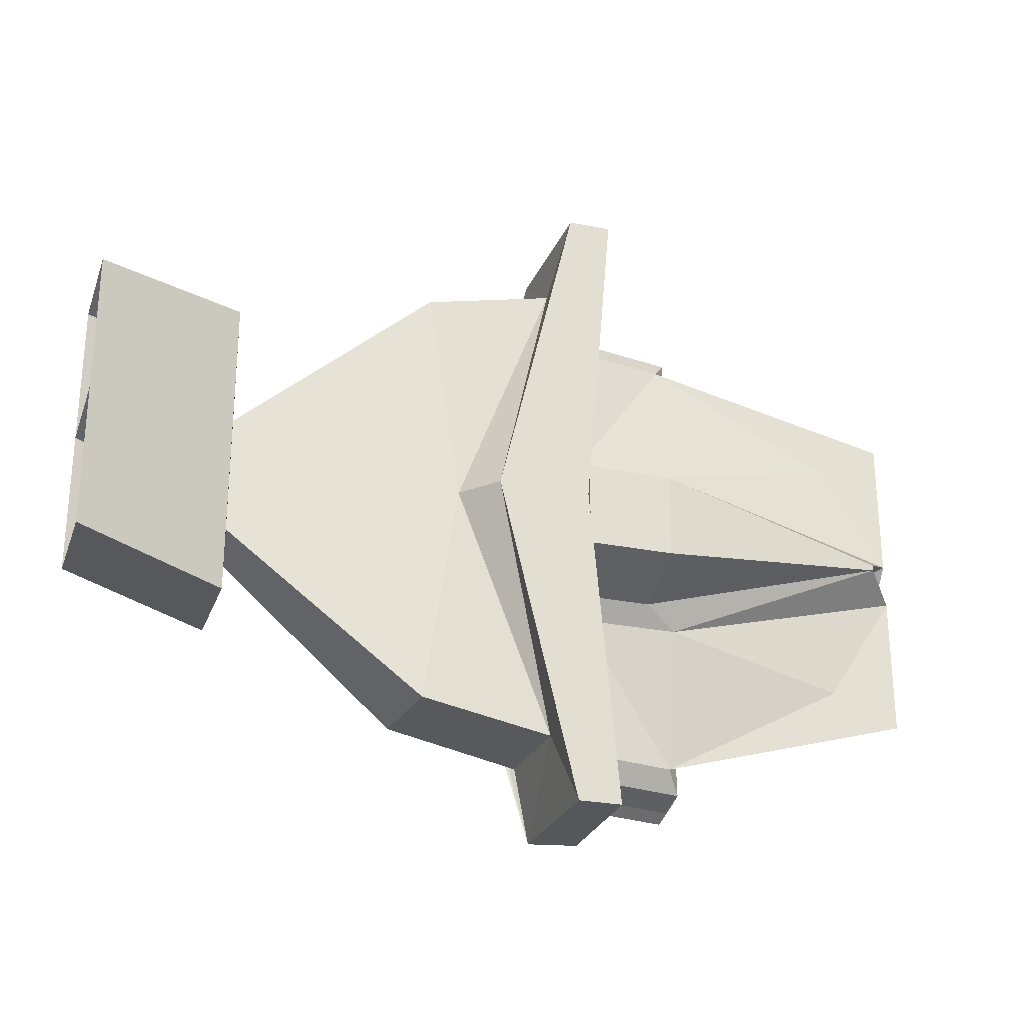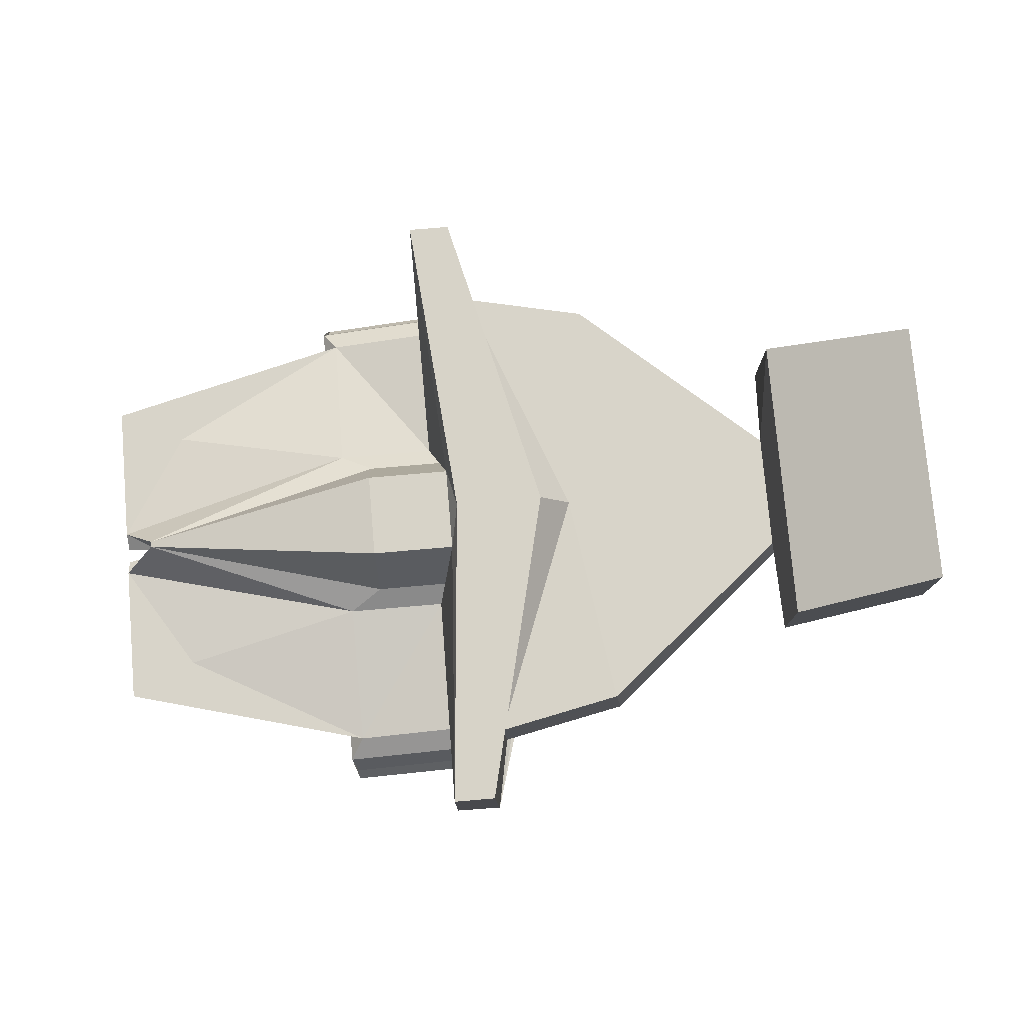
<metadata>
{"format":"obj","ext":"obj","renderer":"f3d","projection":"perspective","resolution":1024,"background":"white","views":[{"elev":-26.6,"azim":162.4,"up":"+Z"},{"elev":77.2,"azim":-4.9,"up":"+Y"}]}
</metadata>
<code>
o Cube
v 1 2.58 -1
v 1 -0.3725 -1
v -1 1 -1.639
v 1 1 -1.639
v -1 2.58 -1
v -1 -0.3725 -1
v -1 -0.3725 -1.639
v 1 -0.3725 -1.639
v -1 -0.3725 0
v 1 2.58 0
v -1 2.58 0
v 1 -0.3725 0
v 1.213 -0.3725 -1.746
v -0.7872 -0.3725 -1.746
v 0.5621 3.046 -7.495
v 1.213 -0.2564 -1.106
v -1.787 0.6188 -2.1
v 0.5621 0.6188 -2.1
v 1.213 -0.2564 0
v 1.213 3.046 0
v 3.576 -0.2564 -1.106
v 3.576 -0.2564 0
v -1 0 -1.639
v -1 0 -1
v -1 0 0
v 0.5621 0 -7.495
v -1.787 -0.1985 -1.746
v 0.5621 0 -1.746
v 12.22 3.965 -2.592
v 1.554 3.046 -7.495
v 12.93 4.571 0
v 3.353 3.046 0
v 12.22 2.799 -2.592
v 1.657 -0.2228 -7.495
v 3.576 -0.2228 0
v 12.93 2.193 0
v 9.571 2.858 -3.49
v 9.348 1.489 -1.398
v 9.348 1.489 0
v 9.571 2.858 0
v 9.571 0.4794 -3.49
v 9.571 0.2658 -1.398
v 9.571 0.4794 0
v 9.571 0.2658 0
v -1.787 0.04542 -5.408
v 1.213 0.6188 -5.408
v -1.787 -0.1985 -4.495
v 1.213 0 -4.495
v -6.899 1.357 0
v -6.899 1.357 -0.06672
v -6.899 1.357 0
v -7.686 0.4373 -0.5276
v -6.899 0.3566 -0.06672
v -6.899 0.3566 0
v -6.899 0.3566 0
v -7.686 0.1581 -0.1731
v -7.686 0.4373 -3.835
v -7.686 0.1581 -2.922
v -6.098 0.3318 -3.064
v 1.302 -0.05919 -5.724
v 1.247 0.2599 -5.538
v -1.753 -0.3589 -4.626
v 1.247 -0.3589 -4.626
v -1.644 -0.6115 -5.566
v -1.648 -0.6037 -4.801
v 1.195 -0.617 -4.806
v -1.726 -0.5926 -5.64
v -1.726 -0.638 -4.727
v 1.274 -0.638 -4.727
v -1.726 -0.5926 -5.64
v -1.726 -0.638 -4.727
v 1.274 -0.638 -4.727
v -1.726 -0.5926 -5.64
v -1.726 -0.638 -4.727
v 1.274 -0.638 -4.727
v -1.726 -0.5926 -5.64
v -1.726 -0.638 -4.727
v 1.274 -0.638 -4.727
v -1.726 -0.5926 -5.64
v -1.726 -0.638 -4.727
v 1.274 -0.638 -4.727
v -1.726 -0.5926 -5.64
v -1.726 -0.638 -4.727
v 1.274 -0.638 -4.727
v -1.725 -0.593 -5.638
v -1.725 -0.6373 -4.729
v 1.272 -0.6376 -4.729
v -2.132 -0.3496 -5.901
v 0.8683 0.2238 -5.901
v -2.132 -0.395 -4.989
v -2.097 -0.7085 -6.032
v 0.9026 -0.1351 -6.032
v -2.097 -0.7539 -5.119
v -2.071 -0.9876 -6.134
v 0.9293 -0.4142 -6.134
v -2.071 -1.033 -5.221
v 0.9293 -1.033 -5.221
v -2.071 -0.9876 -6.134
v -2.071 -1.033 -5.221
v 0.9293 -1.033 -5.221
v -2.071 -1.033 -5.221
v 0.9293 -1.033 -5.221
v -2.071 -1.033 -5.221
v 0.9293 -1.033 -5.221
v -2.071 -1.033 -5.221
v 0.9293 -1.033 -5.221
v -2.071 -1.033 -5.221
v 0.9293 -1.033 -5.221
v -2.069 -1.032 -5.222
v 0.9277 -1.033 -5.223
v -1.988 -1.007 -6.06
v -1.992 -0.9987 -5.295
v 0.8504 -1.012 -5.3
v 1.302 -0.678 -4.812
v -1.672 -0.9117 -5.826
v 1.328 -0.3383 -5.826
v 1.328 -0.9571 -4.913
v -1.672 -0.9117 -5.826
v 1.328 -0.3383 -5.826
v 1.328 -0.9571 -4.913
v -1.672 -0.9117 -5.826
v 1.328 -0.3383 -5.826
v 1.328 -0.9571 -4.913
v -1.672 -0.9117 -5.826
v 1.328 -0.3383 -5.826
v 1.328 -0.9571 -4.913
v -1.672 -0.9117 -5.826
v 1.328 -0.3383 -5.826
v 1.328 -0.9571 -4.913
v -1.672 -0.9117 -5.826
v 1.328 -0.3383 -5.826
v 1.328 -0.9571 -4.913
v -1.67 -0.9121 -5.825
v 1.327 -0.339 -5.824
v 1.327 -0.9567 -4.915
v -1.589 -0.9306 -5.752
v 1.246 -0.3748 -5.747
v 1.25 -0.9361 -4.992
v -2.077 -0.6687 -6.087
v -2.077 -0.7141 -5.175
v -2.043 -1.028 -6.218
v -2.043 -1.073 -5.305
v -2.016 -1.307 -6.32
v 0.984 -0.7333 -6.32
v -2.016 -1.352 -5.407
v 0.984 -1.352 -5.407
v 0.9573 -0.4542 -6.218
v -2.016 -1.307 -6.32
v -2.016 -1.352 -5.407
v 0.984 -1.352 -5.407
v -2.016 -1.352 -5.407
v 0.984 -1.352 -5.407
v -2.016 -1.352 -5.407
v 0.984 -1.352 -5.407
v -2.016 -1.352 -5.407
v 0.984 -1.352 -5.407
v -2.016 -1.352 -5.407
v 0.984 -1.352 -5.407
v -2.015 -1.351 -5.409
v 0.9824 -1.352 -5.409
v -1.933 -1.326 -6.246
v 0.9014 -0.7699 -6.241
v -1.938 -1.318 -5.481
v 0.9051 -1.331 -5.486
v 6.574 0.0215 0
v 6.574 0.0215 -3.881
v 6.351 1.884 0
v 6.351 1.884 -3.881
v 5.075 -0.1007 0
v 5.075 -0.1007 -5.122
v 4.852 2.082 -5.122
v 4.852 2.082 0
v 4.325 -0.1617 0
v 2.005 -0.1617 -5.743
v 1.901 2.181 -5.743
v 4.103 2.181 0
v 5.601 1.983 0
v 5.824 -0.0396 0
v 5.824 -0.0396 -4.502
v 5.601 1.983 -4.502
v 7.849 1.686 0
v 8.072 0.1436 0
v 8.072 0.1436 -2.64
v 7.849 1.686 -2.64
v 12.93 4.571 -3.198
v 12.22 3.965 -0.6065
v 12.93 2.193 -3.198
v 12.22 2.799 -0.6065
v 12.93 4.571 0
v 12.93 2.193 0
v 12.93 4.571 -3.198
v 12.93 2.193 -3.198
v 11.23 3.704 0
v 11.23 3.704 -3.346
v 11.23 1.325 -3.346
v 11.23 1.325 0
v 12.93 4.571 0
v 12.93 2.193 0
v 12.93 4.571 -3.198
v 12.93 2.193 -3.198
v 1 2.58 1
v 1 -0.3725 1
v -1 1 1.639
v 1 1 1.639
v -1 2.58 1
v -1 -0.3725 1
v -1 -0.3725 1.639
v 1 -0.3725 1.639
v 1.213 -0.3725 1.746
v -0.7872 -0.3725 1.746
v 0.5621 3.046 7.495
v 1.213 -0.2564 1.106
v -1.787 0.6188 2.1
v 0.5621 0.6188 2.1
v 3.576 -0.2564 1.106
v -1 0 1.639
v -1 0 1
v 0.5621 0 7.495
v -1.787 -0.1985 1.746
v 0.5621 0 1.746
v 12.22 3.965 2.592
v 1.554 3.046 7.495
v 12.22 2.799 2.592
v 1.657 -0.2228 7.495
v 9.571 2.858 3.49
v 9.348 1.489 1.398
v 9.571 0.4794 3.49
v 9.571 0.2658 1.398
v -1.787 0.04542 5.408
v 1.213 0.6188 5.408
v -1.787 -0.1985 4.495
v 1.213 0 4.495
v -6.899 1.357 0.06672
v -7.686 0.4373 0.5276
v -6.899 0.3566 0.06672
v -7.686 0.1581 0.1731
v -7.686 0.4373 3.835
v -7.686 0.1581 2.922
v -6.098 0.3318 3.064
v 1.302 -0.05919 5.724
v 1.247 0.2599 5.538
v -1.753 -0.3589 4.626
v 1.247 -0.3589 4.626
v -1.644 -0.6115 5.566
v -1.648 -0.6037 4.801
v 1.195 -0.617 4.806
v -1.726 -0.5926 5.64
v -1.726 -0.638 4.727
v 1.274 -0.638 4.727
v -1.726 -0.5926 5.64
v -1.726 -0.638 4.727
v 1.274 -0.638 4.727
v -1.726 -0.5926 5.64
v -1.726 -0.638 4.727
v 1.274 -0.638 4.727
v -1.726 -0.5926 5.64
v -1.726 -0.638 4.727
v 1.274 -0.638 4.727
v -1.726 -0.5926 5.64
v -1.726 -0.638 4.727
v 1.274 -0.638 4.727
v -1.726 -0.5926 5.64
v -1.726 -0.638 4.727
v 1.274 -0.638 4.727
v -1.725 -0.593 5.638
v -1.725 -0.6373 4.729
v 1.272 -0.6376 4.729
v -2.132 -0.3496 5.901
v 0.8683 0.2238 5.901
v -2.132 -0.395 4.989
v -2.097 -0.7085 6.032
v 0.9026 -0.1351 6.032
v -2.097 -0.7539 5.119
v -2.071 -0.9876 6.134
v 0.9293 -0.4142 6.134
v -2.071 -1.033 5.221
v 0.9293 -1.033 5.221
v -2.071 -0.9876 6.134
v -2.071 -1.033 5.221
v 0.9293 -1.033 5.221
v -2.071 -1.033 5.221
v 0.9293 -1.033 5.221
v -2.071 -1.033 5.221
v 0.9293 -1.033 5.221
v -2.071 -1.033 5.221
v 0.9293 -1.033 5.221
v -2.071 -1.033 5.221
v 0.9293 -1.033 5.221
v -2.069 -1.032 5.222
v 0.9277 -1.033 5.223
v -1.988 -1.007 6.06
v -1.992 -0.9987 5.295
v 0.8504 -1.012 5.3
v 1.302 -0.678 4.812
v -1.672 -0.9117 5.826
v 1.328 -0.3383 5.826
v 1.328 -0.9571 4.913
v -1.672 -0.9117 5.826
v 1.328 -0.3383 5.826
v 1.328 -0.9571 4.913
v -1.672 -0.9117 5.826
v 1.328 -0.3383 5.826
v 1.328 -0.9571 4.913
v -1.672 -0.9117 5.826
v 1.328 -0.3383 5.826
v 1.328 -0.9571 4.913
v -1.672 -0.9117 5.826
v 1.328 -0.3383 5.826
v 1.328 -0.9571 4.913
v -1.672 -0.9117 5.826
v 1.328 -0.3383 5.826
v 1.328 -0.9571 4.913
v -1.67 -0.9121 5.825
v 1.327 -0.339 5.824
v 1.327 -0.9567 4.915
v -1.589 -0.9306 5.752
v 1.246 -0.3748 5.747
v 1.25 -0.9361 4.992
v -2.077 -0.6687 6.087
v -2.077 -0.7141 5.175
v -2.043 -1.028 6.218
v -2.043 -1.073 5.305
v -2.016 -1.307 6.32
v 0.984 -0.7333 6.32
v -2.016 -1.352 5.407
v 0.984 -1.352 5.407
v 0.9573 -0.4542 6.218
v -2.016 -1.307 6.32
v -2.016 -1.352 5.407
v 0.984 -1.352 5.407
v -2.016 -1.352 5.407
v 0.984 -1.352 5.407
v -2.016 -1.352 5.407
v 0.984 -1.352 5.407
v -2.016 -1.352 5.407
v 0.984 -1.352 5.407
v -2.016 -1.352 5.407
v 0.984 -1.352 5.407
v -2.015 -1.351 5.409
v 0.9824 -1.352 5.409
v -1.933 -1.326 6.246
v 0.9014 -0.7699 6.241
v -1.938 -1.318 5.481
v 0.9051 -1.331 5.486
v 6.574 0.0215 3.881
v 6.351 1.884 3.881
v 5.075 -0.1007 5.122
v 4.852 2.082 5.122
v 2.005 -0.1617 5.743
v 1.901 2.181 5.743
v 5.824 -0.0396 4.502
v 5.601 1.983 4.502
v 8.072 0.1436 2.64
v 7.849 1.686 2.64
v 12.93 4.571 3.198
v 12.22 3.965 0.6065
v 12.93 2.193 3.198
v 12.22 2.799 0.6065
v 12.93 4.571 3.198
v 12.93 2.193 3.198
v 11.23 3.704 3.346
v 11.23 1.325 3.346
v 12.93 4.571 3.198
v 12.93 2.193 3.198
f 1 3 5
f 3 18 17
f 24 55 54
f 6 8 2
f 26 13 28
f 17 50 3
f 8 16 2
f 2 9 6
f 17 59 52
f 5 10 1
f 16 22 19
f 28 47 48
f 1 18 4
f 1 20 15
f 2 19 12
f 8 14 13
f 21 35 22
f 29 188 33
f 26 30 34
f 16 34 21
f 14 28 13
f 7 27 14
f 24 7 6
f 26 18 15
f 25 6 9
f 183 38 42
f 181 38 184
f 194 40 193
f 20 30 15
f 38 40 37
f 41 38 37
f 43 42 41
f 195 37 194
f 182 42 44
f 195 43 41
f 48 62 63
f 11 49 51
f 17 18 45
f 18 48 46
f 55 49 54
f 49 53 54
f 53 52 56
f 52 58 56
f 27 53 56
f 27 58 47
f 47 57 45
f 24 53 23
f 5 50 49
f 59 57 52
f 45 18 46
f 78 129 126
f 66 110 113
f 48 61 46
f 62 90 93
f 87 108 110
f 63 68 69
f 68 97 69
f 113 138 66
f 94 148 143
f 86 112 109
f 105 157 155
f 84 106 108
f 88 140 90
f 73 71 70
f 79 124 127
f 83 109 107
f 98 149 148
f 76 74 73
f 72 123 120
f 81 104 106
f 106 154 156
f 79 77 76
f 66 135 87
f 70 99 98
f 96 142 145
f 82 80 79
f 103 155 153
f 80 107 105
f 113 160 164
f 86 82 85
f 94 141 91
f 78 102 104
f 73 118 121
f 65 85 64
f 63 60 61
f 77 105 103
f 91 95 94
f 85 136 64
f 88 92 91
f 112 159 109
f 69 114 63
f 95 147 144
f 81 132 129
f 104 152 154
f 97 145 146
f 94 115 67
f 101 153 151
f 82 127 130
f 75 126 123
f 111 163 112
f 64 112 65
f 45 89 88
f 67 98 94
f 68 93 96
f 94 144 143
f 45 90 47
f 61 89 46
f 71 101 99
f 102 150 152
f 72 97 100
f 74 103 101
f 75 100 102
f 116 147 60
f 114 116 60
f 119 115 116
f 120 116 117
f 122 118 119
f 123 119 120
f 125 121 122
f 126 122 123
f 128 124 125
f 129 125 126
f 131 127 128
f 132 128 129
f 134 130 131
f 134 132 135
f 137 133 134
f 137 135 138
f 139 142 140
f 161 164 163
f 141 145 142
f 148 145 143
f 149 146 145
f 151 150 149
f 153 152 151
f 155 154 153
f 157 156 155
f 160 157 159
f 164 159 163
f 136 162 161
f 137 164 162
f 115 144 116
f 108 156 158
f 82 133 85
f 70 115 118
f 100 146 150
f 92 60 147
f 93 140 142
f 109 157 107
f 87 132 84
f 69 120 117
f 91 139 88
f 110 158 160
f 76 121 124
f 99 151 149
f 111 136 161
f 178 166 165
f 177 168 180
f 179 168 166
f 174 171 170
f 176 171 175
f 173 170 169
f 35 174 173
f 32 175 30
f 34 175 174
f 170 180 179
f 172 180 171
f 169 179 178
f 165 183 182
f 167 184 168
f 166 184 183
f 189 185 31
f 191 187 185
f 192 36 187
f 190 31 36
f 198 189 190
f 197 191 189
f 199 192 191
f 200 190 192
f 187 196 195
f 187 194 185
f 185 193 31
f 186 198 188
f 29 197 186
f 29 200 199
f 188 200 33
f 203 201 205
f 203 214 204
f 217 55 25
f 208 206 202
f 218 209 212
f 233 213 203
f 212 208 202
f 9 202 206
f 213 239 229
f 10 205 201
f 22 212 19
f 220 231 219
f 214 201 204
f 201 20 10
f 19 202 12
f 208 210 207
f 215 35 224
f 358 221 223
f 218 222 211
f 212 224 218
f 210 220 219
f 207 219 216
f 207 217 206
f 214 218 211
f 206 25 9
f 353 226 354
f 226 181 354
f 40 361 193
f 222 20 211
f 226 40 39
f 226 227 225
f 228 43 227
f 225 362 361
f 182 228 353
f 362 43 196
f 232 242 231
f 11 49 205
f 213 229 214
f 214 232 220
f 235 49 54
f 235 234 233
f 238 234 236
f 219 235 216
f 238 219 231
f 237 231 229
f 235 217 216
f 205 233 203
f 237 239 234
f 229 230 214
f 258 309 261
f 246 290 267
f 241 232 230
f 242 270 231
f 267 288 264
f 243 248 242
f 277 248 249
f 318 293 246
f 274 328 278
f 266 292 245
f 285 337 287
f 264 286 261
f 320 268 270
f 253 251 254
f 259 304 256
f 263 289 266
f 278 329 279
f 256 254 257
f 252 303 255
f 261 284 258
f 286 334 284
f 259 257 260
f 315 246 267
f 250 279 251
f 276 322 273
f 262 260 263
f 283 335 285
f 260 287 263
f 293 340 290
f 262 266 265
f 321 274 271
f 258 282 255
f 253 298 250
f 265 245 244
f 240 243 241
f 257 285 260
f 271 275 272
f 316 265 244
f 268 272 269
f 339 292 289
f 294 249 243
f 275 327 272
f 261 312 264
f 284 332 282
f 277 325 276
f 295 274 247
f 281 333 283
f 262 307 259
f 255 306 258
f 343 291 292
f 292 244 245
f 229 269 230
f 247 278 250
f 248 273 242
f 274 324 275
f 270 229 231
f 269 241 230
f 251 281 254
f 282 330 280
f 252 277 249
f 254 283 257
f 255 280 252
f 327 296 240
f 296 294 240
f 299 295 298
f 300 296 299
f 302 298 301
f 303 299 302
f 305 301 304
f 306 302 305
f 308 304 307
f 309 305 308
f 311 307 310
f 312 308 311
f 314 310 313
f 312 314 315
f 317 313 316
f 315 317 318
f 322 319 320
f 344 341 343
f 325 321 322
f 328 325 329
f 329 326 330
f 331 330 332
f 333 332 334
f 335 334 336
f 337 336 338
f 337 340 339
f 339 344 343
f 316 342 317
f 317 344 318
f 324 295 296
f 288 336 286
f 313 262 265
f 250 295 247
f 280 326 277
f 272 240 241
f 273 320 270
f 337 289 287
f 312 267 264
f 249 300 252
f 319 271 268
f 290 338 288
f 256 301 253
f 279 331 281
f 291 316 244
f 178 345 351
f 346 177 352
f 351 346 352
f 349 348 350
f 348 176 350
f 173 347 349
f 35 349 224
f 350 32 222
f 224 350 222
f 347 352 348
f 352 172 348
f 169 351 347
f 165 353 345
f 354 167 346
f 345 354 346
f 189 355 359
f 359 357 360
f 360 36 190
f 197 359 363
f 363 360 364
f 364 190 198
f 357 196 36
f 361 357 355
f 193 355 31
f 198 356 358
f 197 221 356
f 221 364 223
f 364 358 223
f 1 4 3
f 3 4 18
f 24 25 55
f 6 7 8
f 26 16 13
f 17 52 50
f 8 13 16
f 2 12 9
f 17 45 59
f 5 11 10
f 16 21 22
f 28 27 47
f 1 15 18
f 1 10 20
f 2 16 19
f 8 7 14
f 21 34 35
f 29 186 188
f 26 15 30
f 16 26 34
f 14 27 28
f 7 23 27
f 24 23 7
f 26 28 18
f 25 24 6
f 183 184 38
f 181 39 38
f 194 37 40
f 20 32 30
f 38 39 40
f 41 42 38
f 43 44 42
f 195 41 37
f 182 183 42
f 195 196 43
f 48 47 62
f 11 5 49
f 18 28 48
f 55 51 49
f 49 50 53
f 53 50 52
f 52 57 58
f 27 23 53
f 27 56 58
f 47 58 57
f 24 54 53
f 5 3 50
f 59 45 57
f 78 81 129
f 66 87 110
f 48 63 61
f 62 47 90
f 87 84 108
f 63 62 68
f 68 96 97
f 113 164 138
f 94 98 148
f 86 65 112
f 105 107 157
f 84 81 106
f 88 139 140
f 73 74 71
f 79 76 124
f 83 86 109
f 98 99 149
f 76 77 74
f 72 75 123
f 81 78 104
f 106 104 154
f 79 80 77
f 66 138 135
f 70 71 99
f 96 93 142
f 82 83 80
f 103 105 155
f 80 83 107
f 113 110 160
f 86 83 82
f 94 143 141
f 78 75 102
f 73 70 118
f 65 86 85
f 63 114 60
f 77 80 105
f 91 92 95
f 85 133 136
f 88 89 92
f 112 163 159
f 69 117 114
f 95 92 147
f 81 84 132
f 104 102 152
f 97 96 145
f 94 143 115
f 101 103 153
f 82 79 127
f 75 78 126
f 111 161 163
f 64 111 112
f 45 46 89
f 67 70 98
f 68 62 93
f 94 95 144
f 45 88 90
f 61 92 89
f 71 74 101
f 102 100 150
f 72 69 97
f 74 77 103
f 75 72 100
f 116 144 147
f 114 117 116
f 119 118 115
f 120 119 116
f 122 121 118
f 123 122 119
f 125 124 121
f 126 125 122
f 128 127 124
f 129 128 125
f 131 130 127
f 132 131 128
f 134 133 130
f 134 131 132
f 137 136 133
f 137 134 135
f 139 141 142
f 161 162 164
f 141 143 145
f 148 149 145
f 149 150 146
f 151 152 150
f 153 154 152
f 155 156 154
f 157 158 156
f 160 158 157
f 164 160 159
f 136 137 162
f 137 138 164
f 115 143 144
f 108 106 156
f 82 130 133
f 70 67 115
f 100 97 146
f 92 61 60
f 93 90 140
f 109 159 157
f 87 135 132
f 69 72 120
f 91 141 139
f 110 108 158
f 76 73 121
f 99 101 151
f 111 64 136
f 178 179 166
f 177 167 168
f 179 180 168
f 174 175 171
f 176 172 171
f 173 174 170
f 35 34 174
f 32 176 175
f 34 30 175
f 170 171 180
f 172 177 180
f 169 170 179
f 165 166 183
f 167 181 184
f 166 168 184
f 189 191 185
f 191 192 187
f 192 190 36
f 190 189 31
f 198 197 189
f 197 199 191
f 199 200 192
f 200 198 190
f 187 36 196
f 187 195 194
f 185 194 193
f 186 197 198
f 29 199 197
f 29 33 200
f 188 198 200
f 203 204 201
f 203 213 214
f 217 54 55
f 208 207 206
f 218 220 209
f 233 234 213
f 212 209 208
f 9 12 202
f 213 234 239
f 10 11 205
f 22 215 212
f 220 232 231
f 214 211 201
f 201 211 20
f 19 212 202
f 208 209 210
f 215 22 35
f 358 356 221
f 218 224 222
f 212 215 224
f 210 209 220
f 207 210 219
f 207 216 217
f 214 220 218
f 206 217 25
f 353 228 226
f 226 39 181
f 40 225 361
f 222 32 20
f 226 225 40
f 226 228 227
f 228 44 43
f 225 227 362
f 182 44 228
f 362 227 43
f 232 243 242
f 214 230 232
f 235 233 49
f 235 236 234
f 238 237 234
f 219 236 235
f 238 236 219
f 237 238 231
f 235 54 217
f 205 49 233
f 237 229 239
f 258 306 309
f 246 293 290
f 241 243 232
f 242 273 270
f 267 290 288
f 243 249 248
f 277 276 248
f 318 344 293
f 274 323 328
f 266 289 292
f 285 335 337
f 264 288 286
f 320 319 268
f 253 250 251
f 259 307 304
f 263 287 289
f 278 328 329
f 256 253 254
f 252 300 303
f 261 286 284
f 286 336 334
f 259 256 257
f 315 318 246
f 250 278 279
f 276 325 322
f 262 259 260
f 283 333 335
f 260 285 287
f 293 344 340
f 262 263 266
f 321 323 274
f 258 284 282
f 253 301 298
f 265 266 245
f 240 294 243
f 257 283 285
f 271 274 275
f 316 313 265
f 268 271 272
f 339 343 292
f 294 297 249
f 275 324 327
f 261 309 312
f 284 334 332
f 277 326 325
f 295 323 274
f 281 331 333
f 262 310 307
f 255 303 306
f 343 341 291
f 292 291 244
f 229 268 269
f 247 274 278
f 248 276 273
f 274 323 324
f 270 268 229
f 269 272 241
f 251 279 281
f 282 332 330
f 252 280 277
f 254 281 283
f 255 282 280
f 327 324 296
f 296 297 294
f 299 296 295
f 300 297 296
f 302 299 298
f 303 300 299
f 305 302 301
f 306 303 302
f 308 305 304
f 309 306 305
f 311 308 307
f 312 309 308
f 314 311 310
f 312 311 314
f 317 314 313
f 315 314 317
f 322 321 319
f 344 342 341
f 325 323 321
f 328 323 325
f 329 325 326
f 331 329 330
f 333 331 332
f 335 333 334
f 337 335 336
f 337 338 340
f 339 340 344
f 316 341 342
f 317 342 344
f 324 323 295
f 288 338 336
f 313 310 262
f 250 298 295
f 280 330 326
f 272 327 240
f 273 322 320
f 337 339 289
f 312 315 267
f 249 297 300
f 319 321 271
f 290 340 338
f 256 304 301
f 279 329 331
f 291 341 316
f 178 165 345
f 346 167 177
f 351 345 346
f 349 347 348
f 348 172 176
f 173 169 347
f 35 173 349
f 350 176 32
f 224 349 350
f 347 351 352
f 352 177 172
f 169 178 351
f 165 182 353
f 354 181 167
f 345 353 354
f 189 31 355
f 359 355 357
f 360 357 36
f 197 189 359
f 363 359 360
f 364 360 190
f 357 362 196
f 361 362 357
f 193 361 355
f 198 197 356
f 197 363 221
f 221 363 364
f 364 198 358

</code>
